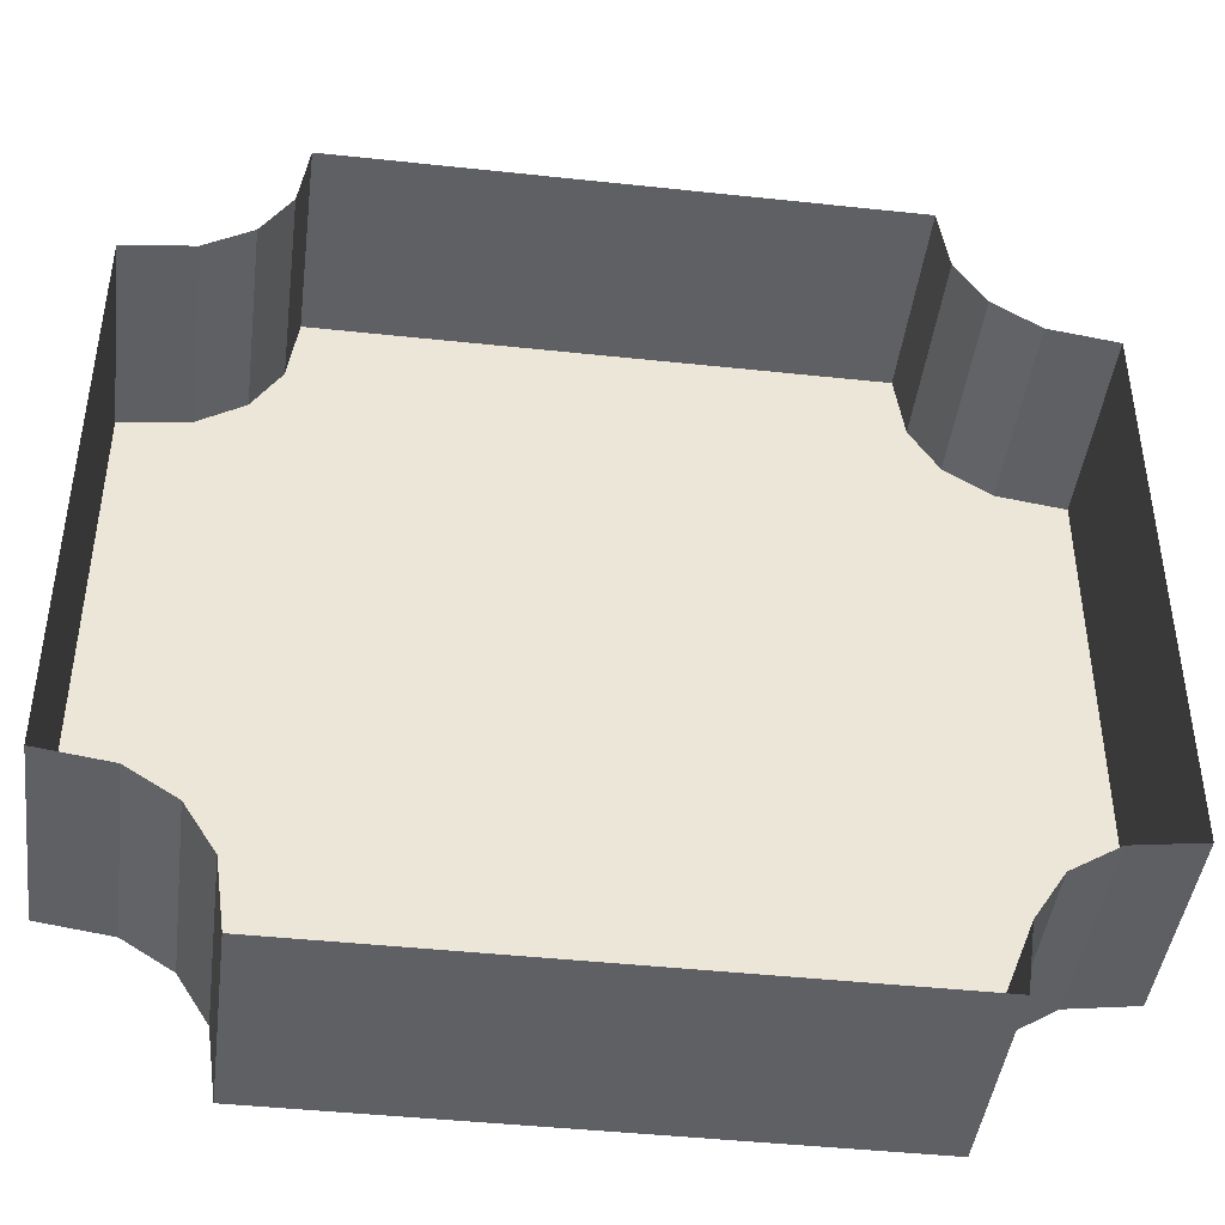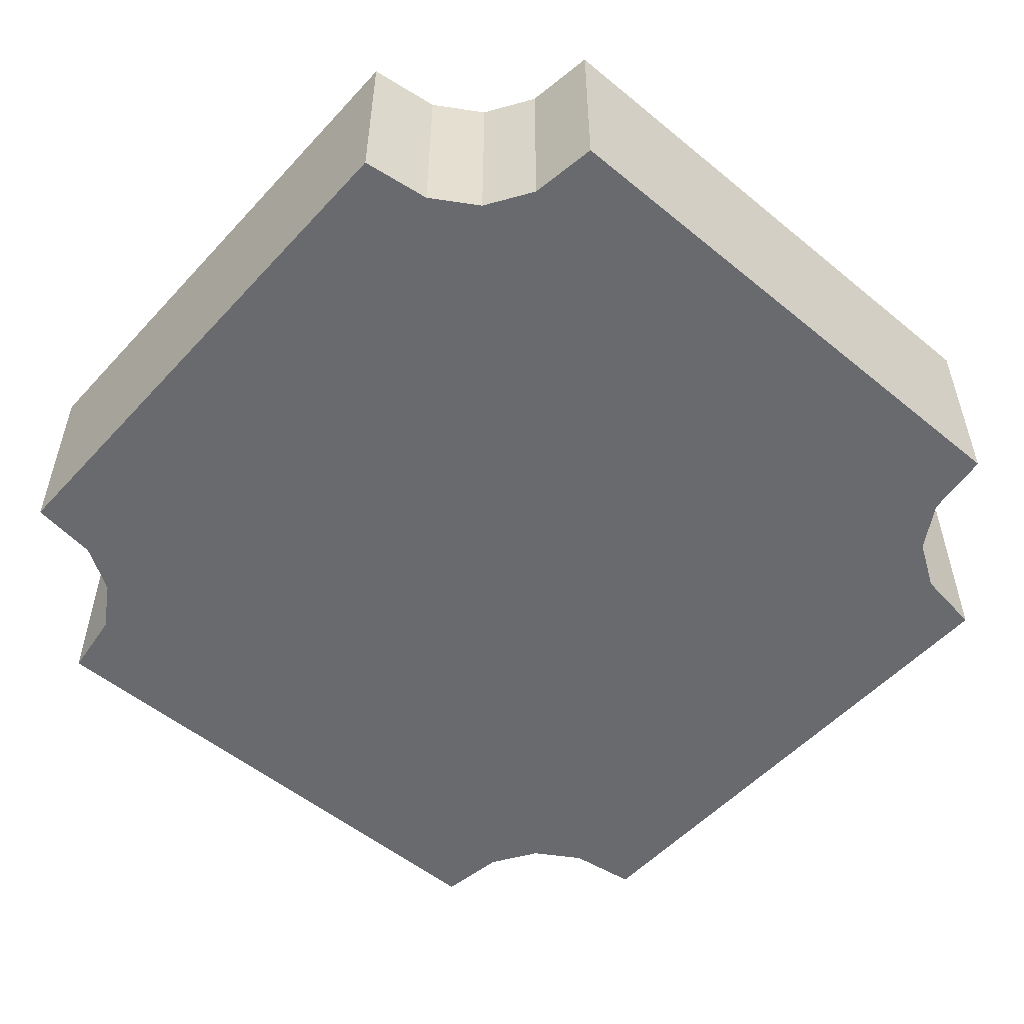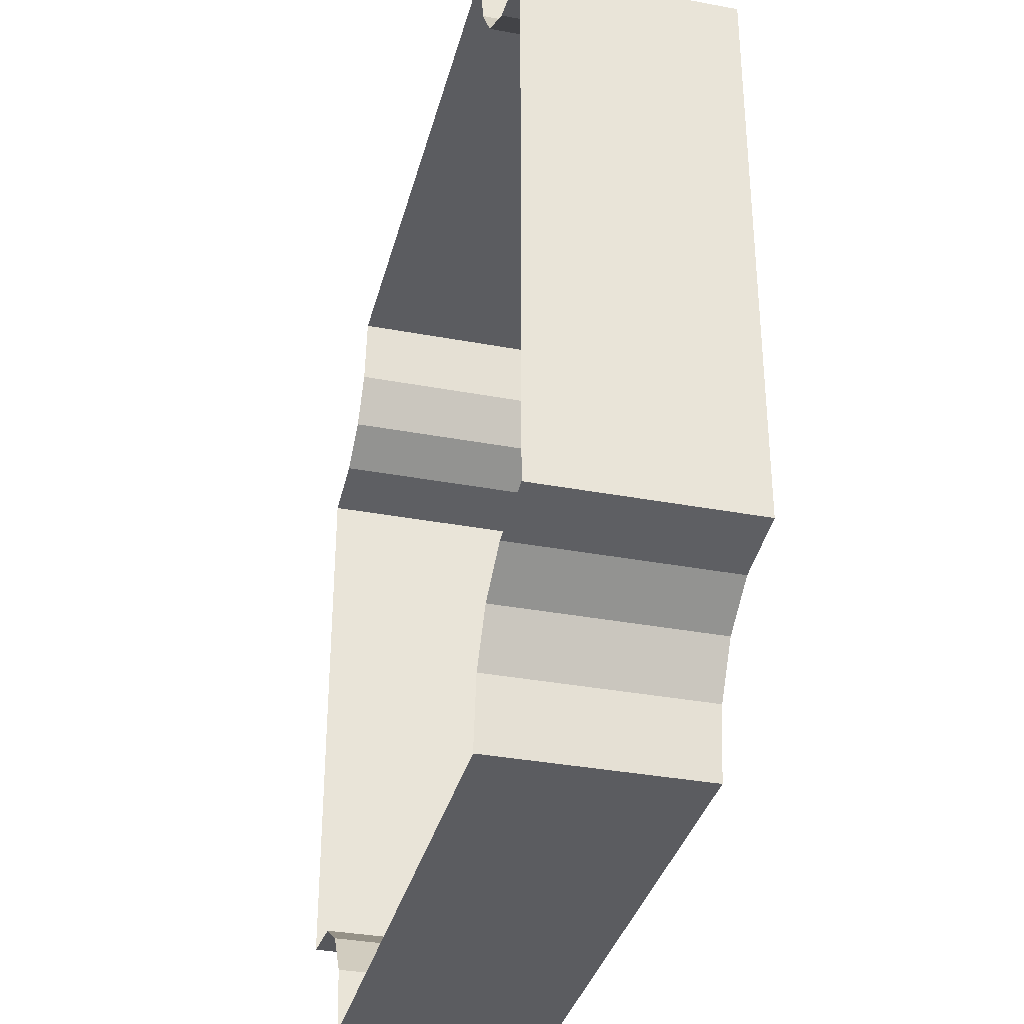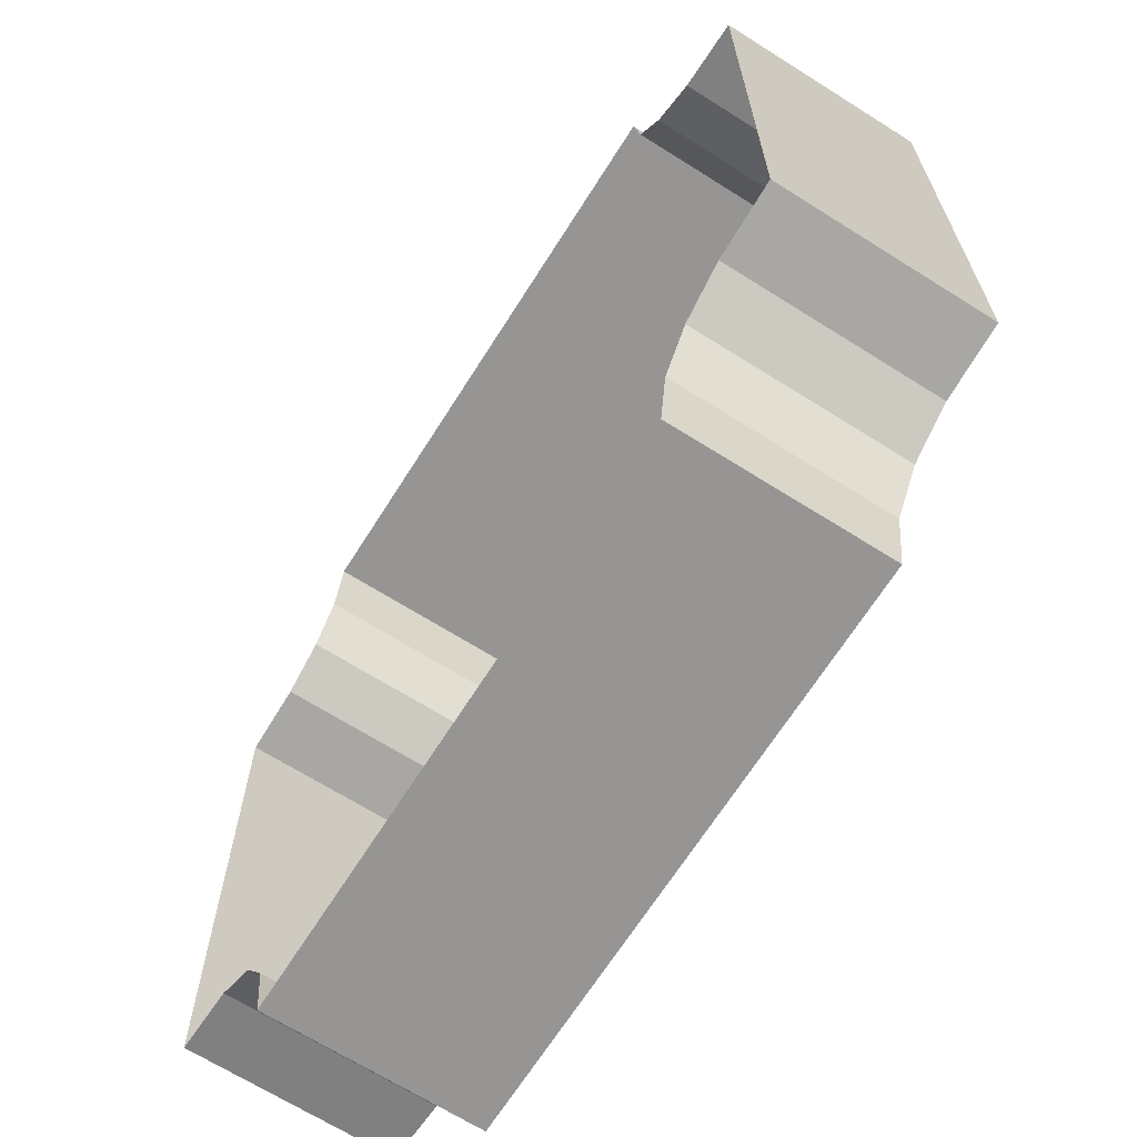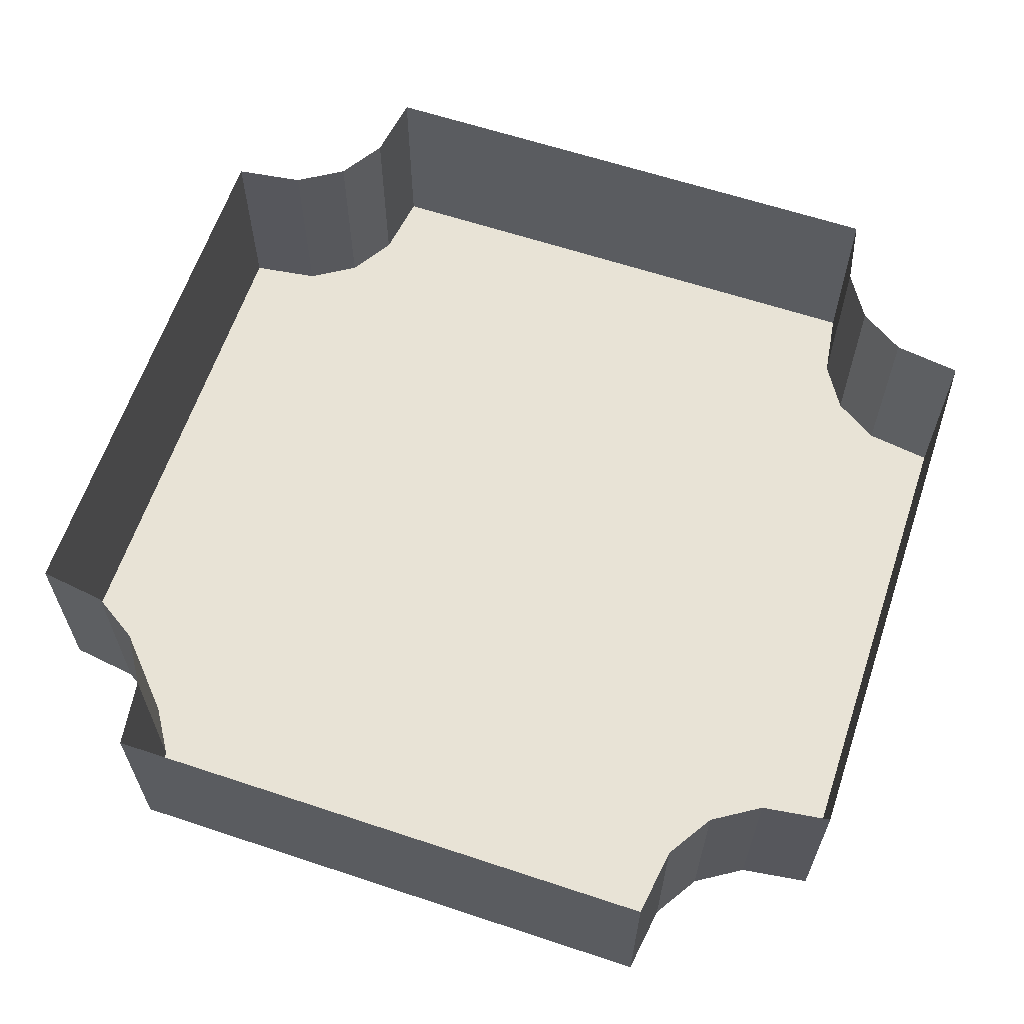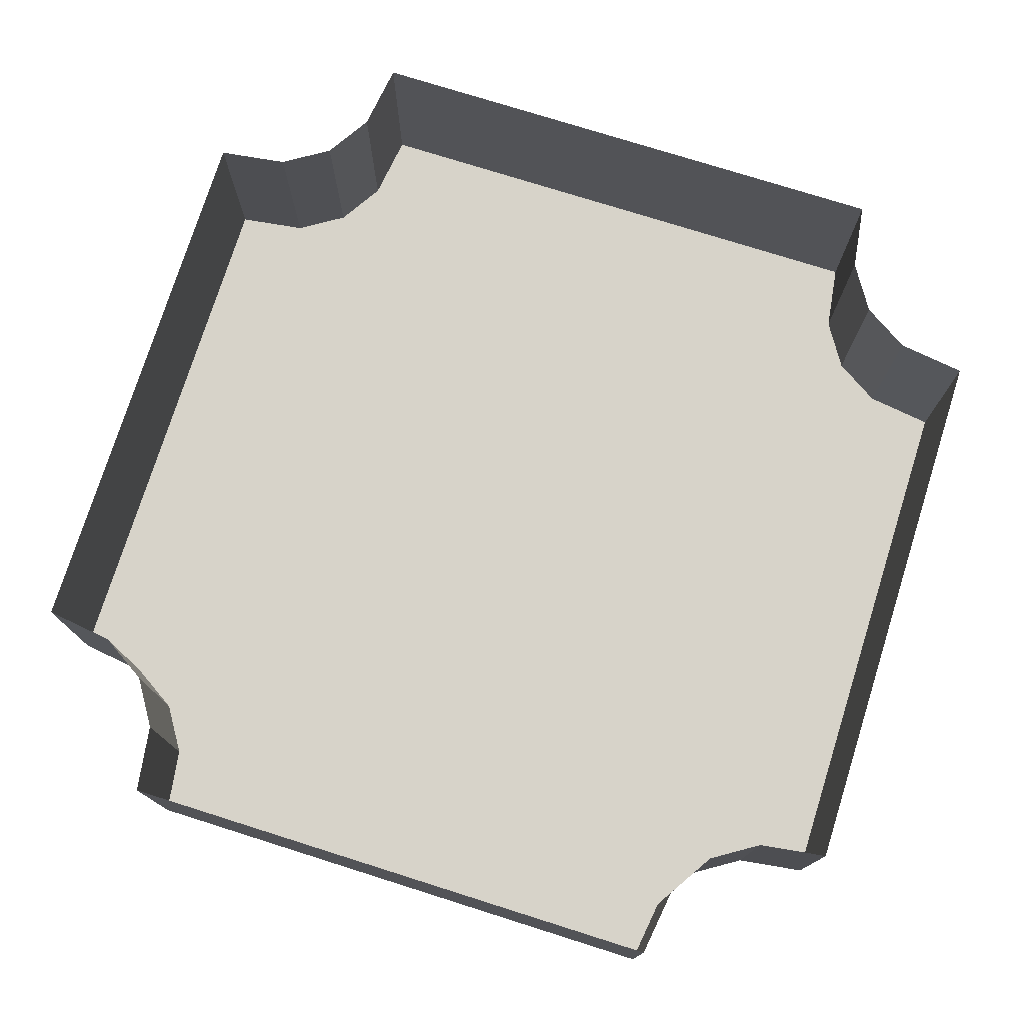
<metadata>
{"format":"obj","ext":"obj","renderer":"f3d","projection":"perspective","resolution":1024,"background":"white","views":[{"elev":-43.9,"azim":172.8,"up":"+Z"},{"elev":-53.1,"azim":138.7,"up":"+Y"},{"elev":-34.7,"azim":-104.1,"up":"+Z"},{"elev":-67.5,"azim":-122.3,"up":"+Z"},{"elev":62.5,"azim":-161.4,"up":"+Y"},{"elev":76.1,"azim":17.5,"up":"+Y"}]}
</metadata>
<code>
v -155 -36.24 100
v -113.9 -36.24 113.9
v -103.4 -36.24 130.5
v -130.5 -36.24 103.4
v -100 -36.24 154.6
v -155 -36.24 -100
v -113.9 -36.24 -113.9
v -103.4 -36.24 -130.5
v -130.5 -36.24 -103.4
v -100 -36.24 -154.6
v -3.1e-05 -36.24 154.6
v -3.1e-05 -36.24 130.5
v -3.1e-05 -36.24 -154.6
v -3.1e-05 -36.24 -130.5
v 155 -36.24 100
v 113.9 -36.24 113.9
v 103.4 -36.24 130.5
v 130.5 -36.24 103.4
v 100 -36.24 154.6
v 155 -36.24 -100
v 113.9 -36.24 -113.9
v 103.4 -36.24 -130.5
v 130.5 -36.24 -103.4
v 100 -36.24 -154.6
v -155 -36.24 0
v -130.5 -36.24 0.000122
v 130.5 -36.24 0.000122
v 155 -36.24 0
v -113.9 36.24 113.9
v -103.4 36.24 130.5
v -100 36.24 154.6
v -3.1e-05 36.24 154.6
v 103.4 36.24 130.5
v 113.9 36.24 113.9
v 100 36.24 154.6
v -3.1e-05 36.24 -154.6
v -100 36.24 -154.6
v -103.4 36.24 -130.5
v -113.9 36.24 -113.9
v 103.4 36.24 -130.5
v 100 36.24 -154.6
v 113.9 36.24 -113.9
v -155 36.24 0
v -130.5 36.24 -103.4
v -155 36.24 -100
v 155 36.24 0
v 155 36.24 -100
v 130.5 36.24 -103.4
v -130.5 36.24 103.4
v -155 36.24 100
v 130.5 36.24 103.4
v 155 36.24 100
v -3.1e-05 -36.24 113.9
v -3.1e-05 -36.24 -113.9
v -113.9 -36.24 0
v -3.1e-05 -36.24 0
v 113.9 -36.24 0
f 53 12 3 2
f 13 14 8 10
f 54 7 8 14
f 25 6 9 26
f 26 9 7 55
f 3 12 11 5
f 55 7 54 56
f 53 16 17 12
f 13 24 22 14
f 54 14 22 21
f 27 23 20 28
f 57 21 23 27
f 17 19 11 12
f 56 54 21 57
f 1 25 26 4
f 4 26 55 2
f 2 55 56 53
f 16 53 56 57
f 18 16 57 27
f 15 18 27 28
f 2 3 30 29
f 3 5 31 30
f 5 11 32 31
f 17 16 34 33
f 11 19 35 32
f 19 17 33 35
f 13 10 37 36
f 10 8 38 37
f 8 7 39 38
f 22 24 41 40
f 24 13 36 41
f 21 22 40 42
f 9 6 45 44
f 6 25 43 45
f 7 9 44 39
f 28 20 47 46
f 20 23 48 47
f 23 21 42 48
f 1 4 49 50
f 25 1 50 43
f 4 2 29 49
f 16 18 51 34
f 15 28 46 52
f 18 15 52 51

</code>
